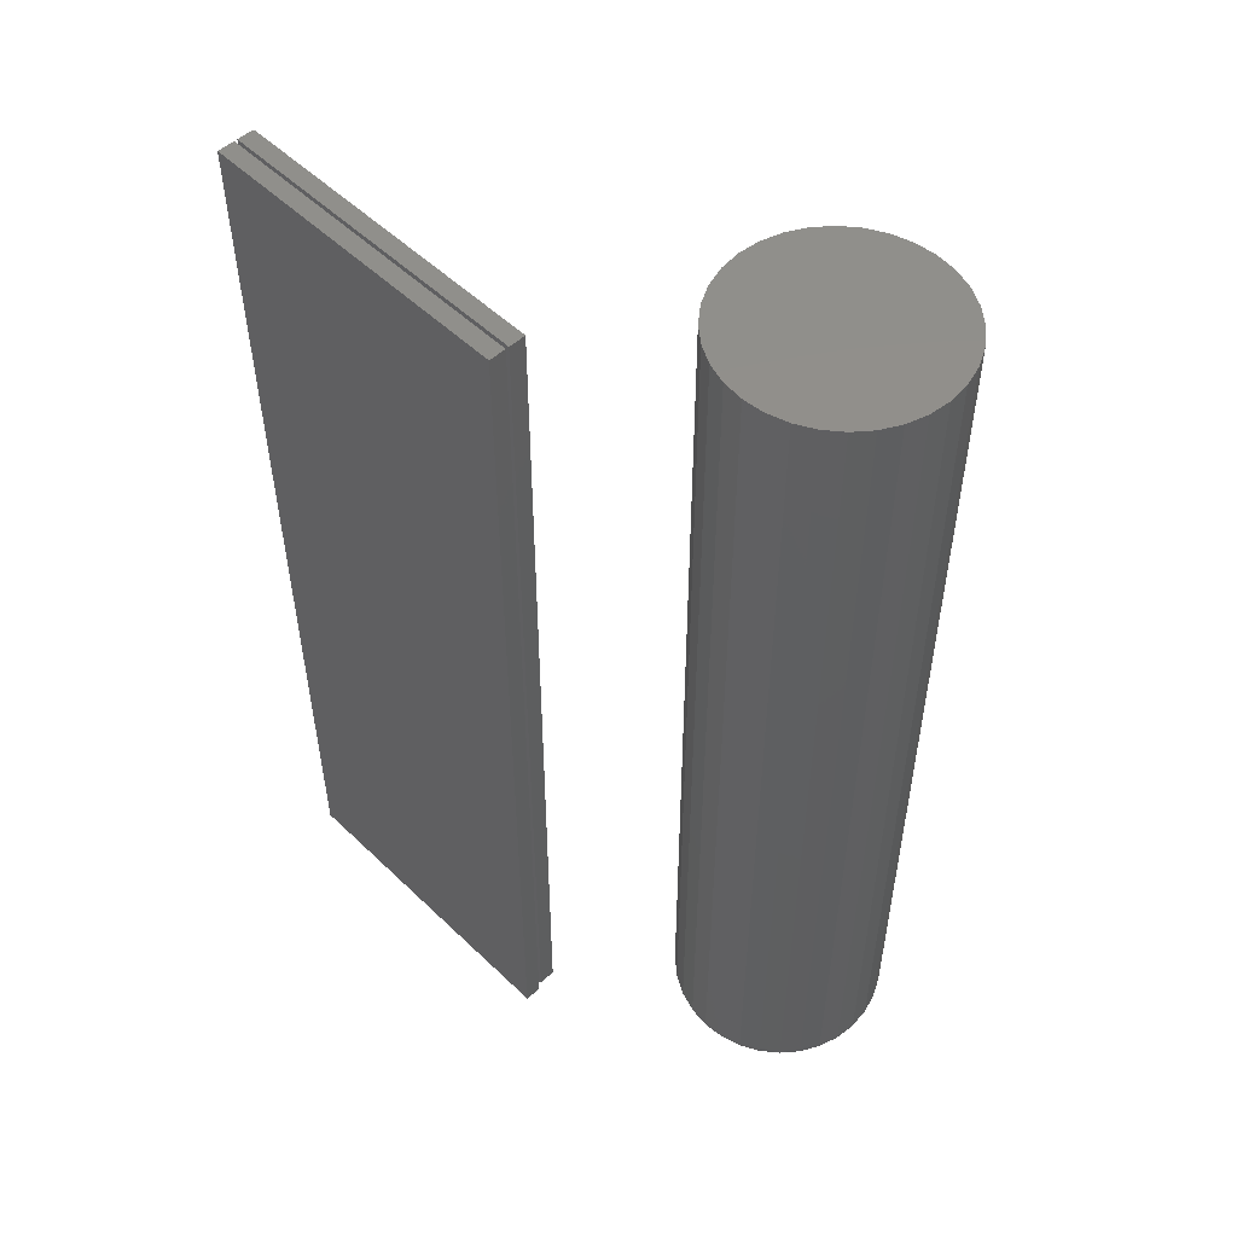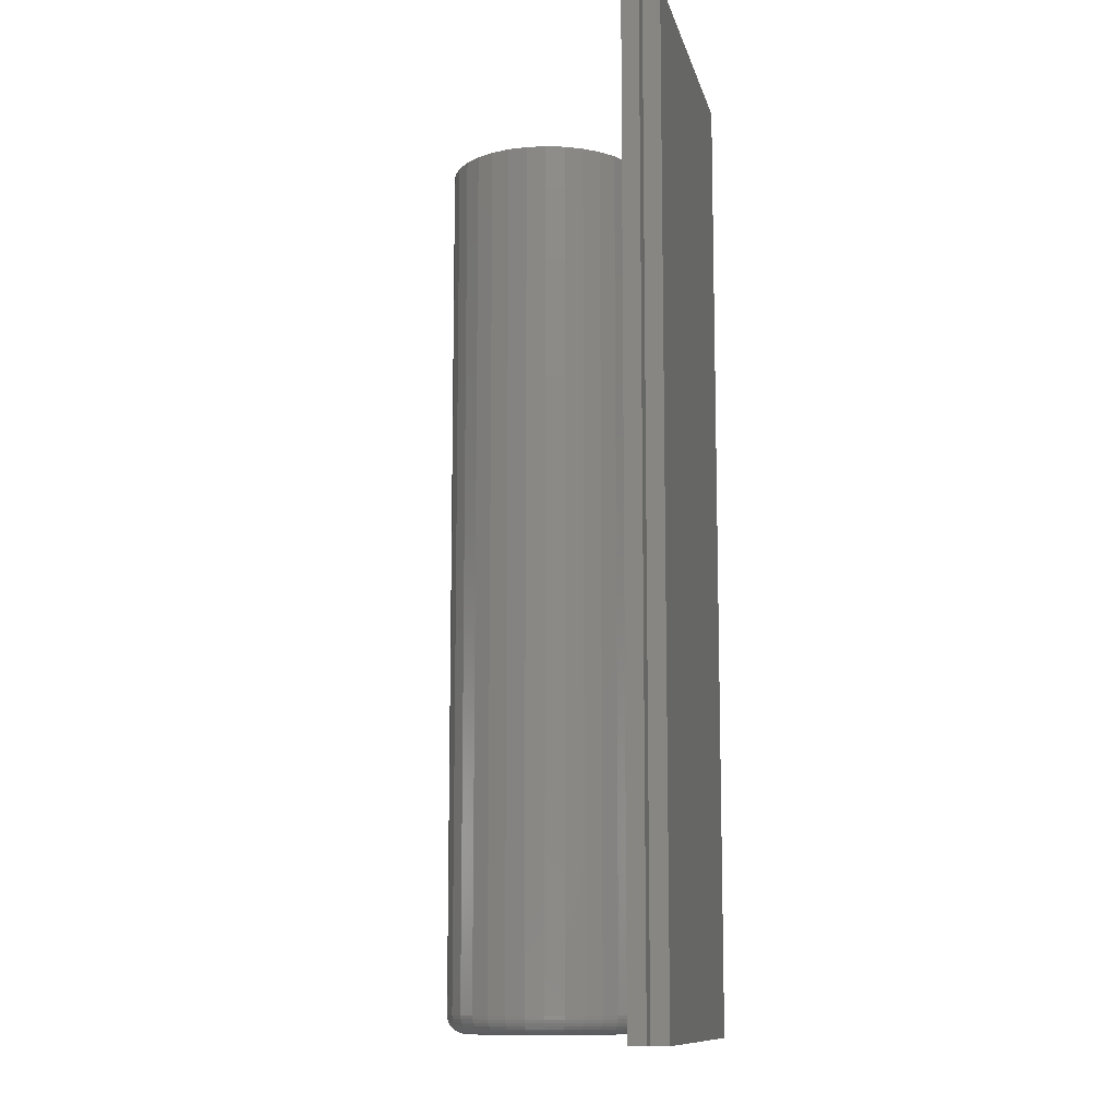
<metadata>
{"format":"stl","ext":"stl","renderer":"f3d","projection":"perspective","resolution":1024,"background":"white","views":[{"elev":52.2,"azim":45.8,"up":"+Z"},{"elev":-11.0,"azim":-77.6,"up":"+Z"}]}
</metadata>
<code>
# stl→obj: 338 verts, 664 faces
v -0.125 -0.1484 0
v -0.125 -0.1353 0
v 0.1172 -0.1484 0
v 0.1172 -0.1353 0
v -0.125 -0.1353 0.75
v 0.125 -0.1353 0.75
v 0.125 -0.1353 0.007812
v 0.125 -0.1484 0.007812
v 0.125 -0.1484 0.75
v -0.125 -0.1484 0.75
v 0.2475 0.07081 0
v 0.2608 0.06949 0
v 0.2341 0.06949 0
v 0.2213 0.06561 0
v 0.2736 0.06561 0
v 0.2095 0.0593 0
v 0.2854 0.0593 0
v 0.1992 0.05081 0
v 0.2957 0.05081 0
v 0.1907 0.04047 0
v 0.3042 0.04047 0
v 0.2957 -0.04572 0
v 0.1992 -0.04572 0
v 0.3042 -0.03537 0
v 0.2095 -0.0542 0
v 0.2854 -0.0542 0
v 0.2213 -0.06051 0
v 0.2736 -0.06051 0
v 0.2341 -0.0644 0
v 0.2608 -0.0644 0
v 0.2475 -0.06571 0
v 0.1907 -0.03537 0
v 0.1844 -0.02357 0
v 0.3105 -0.02357 0
v 0.1805 -0.01077 0
v 0.3144 -0.01077 0
v 0.1792 0.002549 0
v 0.3157 0.002549 0
v 0.1805 0.01587 0
v 0.3144 0.01587 0
v 0.1844 0.02867 0
v 0.3105 0.02867 0
v 0.3313 0.002549 0.01562
v 0.3313 0.002549 0.75
v 0.3297 -0.01382 0.01562
v 0.3297 -0.01382 0.75
v 0.3249 -0.02955 0.01562
v 0.3249 -0.02955 0.75
v 0.3172 -0.04405 0.01562
v 0.3172 -0.04405 0.75
v 0.3068 -0.05676 0.01562
v 0.3068 -0.05676 0.75
v 0.2941 -0.0672 0.01562
v 0.2941 -0.0672 0.75
v 0.2796 -0.07495 0.01562
v 0.2796 -0.07495 0.75
v 0.2638 -0.07972 0.01562
v 0.2638 -0.07972 0.75
v 0.2475 -0.08133 0.01562
v 0.2475 -0.08133 0.75
v 0.2311 -0.07972 0.01562
v 0.2311 -0.07972 0.75
v 0.2154 -0.07495 0.01562
v 0.2154 -0.07495 0.75
v 0.2008 -0.0672 0.01562
v 0.2008 -0.0672 0.75
v 0.1881 -0.05676 0.01562
v 0.1881 -0.05676 0.75
v 0.1777 -0.04405 0.01562
v 0.1777 -0.04405 0.75
v 0.17 -0.02955 0.01562
v 0.17 -0.02955 0.75
v 0.1652 -0.01382 0.01562
v 0.1652 -0.01382 0.75
v 0.1636 0.002549 0.01562
v 0.1636 0.002549 0.75
v 0.1652 0.01891 0.01562
v 0.1652 0.01891 0.75
v 0.17 0.03465 0.01562
v 0.17 0.03465 0.75
v 0.1777 0.04915 0.01562
v 0.1777 0.04915 0.75
v 0.1881 0.06186 0.01562
v 0.1881 0.06186 0.75
v 0.2008 0.07229 0.01562
v 0.2008 0.07229 0.75
v 0.2154 0.08005 0.01562
v 0.2154 0.08005 0.75
v 0.2311 0.08482 0.01562
v 0.2311 0.08482 0.75
v 0.2475 0.08643 0.01562
v 0.2475 0.08643 0.75
v 0.2638 0.08482 0.01562
v 0.2638 0.08482 0.75
v 0.2796 0.08005 0.01562
v 0.2796 0.08005 0.75
v 0.2941 0.07229 0.01562
v 0.2941 0.07229 0.75
v 0.3068 0.06186 0.01562
v 0.3068 0.06186 0.75
v 0.3172 0.04915 0.01562
v 0.3172 0.04915 0.75
v 0.3249 0.03465 0.01562
v 0.3249 0.03465 0.75
v 0.3297 0.01891 0.01562
v 0.3297 0.01891 0.75
v 0.1639 0.002549 0.01258
v 0.1655 0.01886 0.01258
v 0.1648 0.002549 0.009646
v 0.1663 0.01868 0.009646
v 0.1662 0.002549 0.006944
v 0.1678 0.0184 0.006944
v 0.1681 0.002549 0.004576
v 0.1697 0.01802 0.004576
v 0.1705 0.002549 0.002633
v 0.172 0.01756 0.002633
v 0.1732 0.002549 0.001189
v 0.1746 0.01703 0.001189
v 0.1761 0.002549 0.0003002
v 0.1775 0.01646 0.0003002
v 0.3294 0.01886 0.01258
v 0.331 0.002549 0.01258
v 0.3286 0.01868 0.009646
v 0.3301 0.002549 0.009646
v 0.3271 0.0184 0.006944
v 0.3287 0.002549 0.006944
v 0.3252 0.01802 0.004576
v 0.3268 0.002549 0.004576
v 0.3229 0.01756 0.002633
v 0.3244 0.002549 0.002633
v 0.3203 0.01703 0.001189
v 0.3217 0.002549 0.001189
v 0.3174 0.01646 0.0003002
v 0.3188 0.002549 0.0003002
v 0.3247 0.03453 0.01258
v 0.3238 0.03419 0.009646
v 0.3225 0.03364 0.006944
v 0.3207 0.0329 0.004576
v 0.3185 0.03199 0.002633
v 0.316 0.03096 0.001189
v 0.3133 0.02984 0.0003002
v 0.3169 0.04898 0.01258
v 0.3162 0.04849 0.009646
v 0.315 0.04769 0.006944
v 0.3134 0.04661 0.004576
v 0.3114 0.04529 0.002633
v 0.3092 0.04379 0.001189
v 0.3067 0.04216 0.0003002
v 0.3066 0.06165 0.01258
v 0.3059 0.06102 0.009646
v 0.3049 0.06 0.006944
v 0.3035 0.05863 0.004576
v 0.3019 0.05695 0.002633
v 0.2999 0.05504 0.001189
v 0.2979 0.05297 0.0003002
v 0.2939 0.07204 0.01258
v 0.2934 0.07131 0.009646
v 0.2926 0.0701 0.006944
v 0.2915 0.06849 0.004576
v 0.2902 0.06652 0.002633
v 0.2887 0.06427 0.001189
v 0.2871 0.06184 0.0003002
v 0.2794 0.07977 0.01258
v 0.2791 0.07895 0.009646
v 0.2785 0.07761 0.006944
v 0.2778 0.07582 0.004576
v 0.2769 0.07363 0.002633
v 0.2759 0.07113 0.001189
v 0.2747 0.06843 0.0003002
v 0.2638 0.08452 0.01258
v 0.2636 0.08365 0.009646
v 0.2633 0.08224 0.006944
v 0.2629 0.08033 0.004576
v 0.2625 0.07801 0.002633
v 0.2619 0.07536 0.001189
v 0.2614 0.07248 0.0003002
v 0.2475 0.08613 0.01258
v 0.2475 0.08524 0.009646
v 0.2475 0.0838 0.006944
v 0.2475 0.08185 0.004576
v 0.2475 0.07949 0.002633
v 0.2475 0.07679 0.001189
v 0.2475 0.07385 0.0003002
v 0.2311 0.08452 0.01258
v 0.2313 0.08365 0.009646
v 0.2316 0.08224 0.006944
v 0.232 0.08033 0.004576
v 0.2324 0.07801 0.002633
v 0.233 0.07536 0.001189
v 0.2335 0.07248 0.0003002
v 0.2155 0.07977 0.01258
v 0.2158 0.07895 0.009646
v 0.2164 0.07761 0.006944
v 0.2171 0.07582 0.004576
v 0.218 0.07363 0.002633
v 0.219 0.07113 0.001189
v 0.2202 0.06843 0.0003002
v 0.201 0.07204 0.01258
v 0.2015 0.07131 0.009646
v 0.2023 0.0701 0.006944
v 0.2034 0.06849 0.004576
v 0.2047 0.06652 0.002633
v 0.2062 0.06427 0.001189
v 0.2078 0.06184 0.0003002
v 0.1883 0.06165 0.01258
v 0.189 0.06102 0.009646
v 0.19 0.06 0.006944
v 0.1914 0.05863 0.004576
v 0.193 0.05695 0.002633
v 0.195 0.05504 0.001189
v 0.197 0.05297 0.0003002
v 0.178 0.04898 0.01258
v 0.1787 0.04849 0.009646
v 0.1799 0.04769 0.006944
v 0.1815 0.04661 0.004576
v 0.1835 0.04529 0.002633
v 0.1857 0.04379 0.001189
v 0.1882 0.04216 0.0003002
v 0.1702 0.03453 0.01258
v 0.1711 0.03419 0.009646
v 0.1724 0.03364 0.006944
v 0.1742 0.0329 0.004576
v 0.1764 0.03199 0.002633
v 0.1789 0.03096 0.001189
v 0.1816 0.02984 0.0003002
v 0.3294 -0.01376 0.01258
v 0.3286 -0.01358 0.009646
v 0.3271 -0.0133 0.006944
v 0.3252 -0.01292 0.004576
v 0.3229 -0.01246 0.002633
v 0.3203 -0.01193 0.001189
v 0.3174 -0.01136 0.0003002
v 0.1655 -0.01376 0.01258
v 0.1663 -0.01358 0.009646
v 0.1678 -0.0133 0.006944
v 0.1697 -0.01292 0.004576
v 0.172 -0.01246 0.002633
v 0.1746 -0.01193 0.001189
v 0.1775 -0.01136 0.0003002
v 0.1702 -0.02944 0.01258
v 0.1711 -0.0291 0.009646
v 0.1724 -0.02854 0.006944
v 0.1742 -0.0278 0.004576
v 0.1764 -0.02689 0.002633
v 0.1789 -0.02586 0.001189
v 0.1816 -0.02474 0.0003002
v 0.178 -0.04389 0.01258
v 0.1787 -0.04339 0.009646
v 0.1799 -0.04259 0.006944
v 0.1815 -0.04151 0.004576
v 0.1835 -0.04019 0.002633
v 0.1857 -0.03869 0.001189
v 0.1882 -0.03707 0.0003002
v 0.1883 -0.05655 0.01258
v 0.189 -0.05592 0.009646
v 0.19 -0.0549 0.006944
v 0.1914 -0.05353 0.004576
v 0.193 -0.05185 0.002633
v 0.195 -0.04994 0.001189
v 0.197 -0.04787 0.0003002
v 0.201 -0.06695 0.01258
v 0.2015 -0.06621 0.009646
v 0.2023 -0.06501 0.006944
v 0.2034 -0.06339 0.004576
v 0.2047 -0.06142 0.002633
v 0.2062 -0.05918 0.001189
v 0.2078 -0.05674 0.0003002
v 0.2155 -0.07467 0.01258
v 0.2158 -0.07385 0.009646
v 0.2164 -0.07251 0.006944
v 0.2171 -0.07072 0.004576
v 0.218 -0.06853 0.002633
v 0.219 -0.06604 0.001189
v 0.2202 -0.06333 0.0003002
v 0.2311 -0.07943 0.01258
v 0.2313 -0.07855 0.009646
v 0.2316 -0.07714 0.006944
v 0.232 -0.07523 0.004576
v 0.2324 -0.07291 0.002633
v 0.233 -0.07026 0.001189
v 0.2335 -0.06739 0.0003002
v 0.2475 -0.08103 0.01258
v 0.2475 -0.08014 0.009646
v 0.2475 -0.0787 0.006944
v 0.2475 -0.07676 0.004576
v 0.2475 -0.07439 0.002633
v 0.2475 -0.07169 0.001189
v 0.2475 -0.06876 0.0003002
v 0.2638 -0.07943 0.01258
v 0.2636 -0.07855 0.009646
v 0.2633 -0.07714 0.006944
v 0.2629 -0.07523 0.004576
v 0.2625 -0.07291 0.002633
v 0.2619 -0.07026 0.001189
v 0.2614 -0.06739 0.0003002
v 0.2794 -0.07467 0.01258
v 0.2791 -0.07385 0.009646
v 0.2785 -0.07251 0.006944
v 0.2778 -0.07072 0.004576
v 0.2769 -0.06853 0.002633
v 0.2759 -0.06604 0.001189
v 0.2747 -0.06333 0.0003002
v 0.2939 -0.06695 0.01258
v 0.2934 -0.06621 0.009646
v 0.2926 -0.06501 0.006944
v 0.2915 -0.06339 0.004576
v 0.2902 -0.06142 0.002633
v 0.2887 -0.05918 0.001189
v 0.2871 -0.05674 0.0003002
v 0.3066 -0.05655 0.01258
v 0.3059 -0.05592 0.009646
v 0.3049 -0.0549 0.006944
v 0.3035 -0.05353 0.004576
v 0.3019 -0.05185 0.002633
v 0.2999 -0.04994 0.001189
v 0.2979 -0.04787 0.0003002
v 0.3169 -0.04389 0.01258
v 0.3162 -0.04339 0.009646
v 0.315 -0.04259 0.006944
v 0.3134 -0.04151 0.004576
v 0.3114 -0.04019 0.002633
v 0.3092 -0.03869 0.001189
v 0.3067 -0.03707 0.0003002
v 0.3247 -0.02944 0.01258
v 0.3238 -0.0291 0.009646
v 0.3225 -0.02854 0.006944
v 0.3207 -0.0278 0.004576
v 0.3185 -0.02689 0.002633
v 0.316 -0.02586 0.001189
v 0.3133 -0.02474 0.0003002
v -0.125 -0.1641 0.75
v 0.125 -0.1641 0.75
v -0.125 -0.1509 0.75
v 0.125 -0.1509 0.75
v -0.125 -0.1641 0
v -0.125 -0.1509 0
v 0.125 -0.1641 0
v 0.125 -0.1509 0
f 1 2 3
f 3 2 4
f 5 6 2
f 2 6 7
f 2 7 4
f 8 7 9
f 9 7 6
f 9 10 8
f 8 10 1
f 8 1 3
f 8 3 7
f 7 3 4
f 10 9 5
f 5 9 6
f 2 1 5
f 5 1 10
f 11 12 13
f 14 13 12
f 15 14 12
f 16 14 15
f 17 16 15
f 18 16 17
f 19 18 17
f 20 18 19
f 21 20 19
f 22 23 24
f 25 23 22
f 26 25 22
f 27 25 26
f 28 27 26
f 29 27 28
f 30 29 28
f 31 29 30
f 23 32 24
f 24 32 33
f 24 33 34
f 34 33 35
f 34 35 36
f 36 35 37
f 36 37 38
f 38 37 39
f 38 39 40
f 40 39 41
f 40 41 42
f 42 41 20
f 42 20 21
f 43 44 45
f 45 44 46
f 45 46 47
f 47 46 48
f 47 48 49
f 49 48 50
f 49 50 51
f 51 50 52
f 51 52 53
f 53 52 54
f 53 54 55
f 55 54 56
f 55 56 57
f 57 56 58
f 57 58 59
f 59 58 60
f 59 60 61
f 61 60 62
f 61 62 63
f 63 62 64
f 63 64 65
f 65 64 66
f 65 66 67
f 67 66 68
f 67 68 69
f 69 68 70
f 69 70 71
f 71 70 72
f 71 72 73
f 73 72 74
f 73 74 75
f 75 74 76
f 75 76 77
f 77 76 78
f 77 78 79
f 79 78 80
f 79 80 81
f 81 80 82
f 81 82 83
f 83 82 84
f 83 84 85
f 85 84 86
f 85 86 87
f 87 86 88
f 87 88 89
f 89 88 90
f 89 90 91
f 91 90 92
f 91 92 93
f 93 92 94
f 93 94 95
f 95 94 96
f 95 96 97
f 97 96 98
f 97 98 99
f 99 98 100
f 99 100 101
f 101 100 102
f 101 102 103
f 103 102 104
f 103 104 105
f 105 104 106
f 105 106 43
f 43 106 44
f 75 77 107
f 107 77 108
f 107 108 109
f 109 108 110
f 109 110 111
f 111 110 112
f 111 112 113
f 113 112 114
f 113 114 115
f 115 114 116
f 115 116 117
f 117 116 118
f 117 118 119
f 119 118 120
f 119 120 37
f 37 120 39
f 105 43 121
f 121 43 122
f 121 122 123
f 123 122 124
f 123 124 125
f 125 124 126
f 125 126 127
f 127 126 128
f 127 128 129
f 129 128 130
f 129 130 131
f 131 130 132
f 131 132 133
f 133 132 134
f 133 134 40
f 40 134 38
f 103 105 135
f 135 105 121
f 135 121 136
f 136 121 123
f 136 123 137
f 137 123 125
f 137 125 138
f 138 125 127
f 138 127 139
f 139 127 129
f 139 129 140
f 140 129 131
f 140 131 141
f 141 131 133
f 141 133 42
f 42 133 40
f 101 103 142
f 142 103 135
f 142 135 143
f 143 135 136
f 143 136 144
f 144 136 137
f 144 137 145
f 145 137 138
f 145 138 146
f 146 138 139
f 146 139 147
f 147 139 140
f 147 140 148
f 148 140 141
f 148 141 21
f 21 141 42
f 99 101 149
f 149 101 142
f 149 142 150
f 150 142 143
f 150 143 151
f 151 143 144
f 151 144 152
f 152 144 145
f 152 145 153
f 153 145 146
f 153 146 154
f 154 146 147
f 154 147 155
f 155 147 148
f 155 148 19
f 19 148 21
f 97 99 156
f 156 99 149
f 156 149 157
f 157 149 150
f 157 150 158
f 158 150 151
f 158 151 159
f 159 151 152
f 159 152 160
f 160 152 153
f 160 153 161
f 161 153 154
f 161 154 162
f 162 154 155
f 162 155 17
f 17 155 19
f 95 97 163
f 163 97 156
f 163 156 164
f 164 156 157
f 164 157 165
f 165 157 158
f 165 158 166
f 166 158 159
f 166 159 167
f 167 159 160
f 167 160 168
f 168 160 161
f 168 161 169
f 169 161 162
f 169 162 15
f 15 162 17
f 93 95 170
f 170 95 163
f 170 163 171
f 171 163 164
f 171 164 172
f 172 164 165
f 172 165 173
f 173 165 166
f 173 166 174
f 174 166 167
f 174 167 175
f 175 167 168
f 175 168 176
f 176 168 169
f 176 169 12
f 12 169 15
f 91 93 177
f 177 93 170
f 177 170 178
f 178 170 171
f 178 171 179
f 179 171 172
f 179 172 180
f 180 172 173
f 180 173 181
f 181 173 174
f 181 174 182
f 182 174 175
f 182 175 183
f 183 175 176
f 183 176 11
f 11 176 12
f 89 91 184
f 184 91 177
f 184 177 185
f 185 177 178
f 185 178 186
f 186 178 179
f 186 179 187
f 187 179 180
f 187 180 188
f 188 180 181
f 188 181 189
f 189 181 182
f 189 182 190
f 190 182 183
f 190 183 13
f 13 183 11
f 87 89 191
f 191 89 184
f 191 184 192
f 192 184 185
f 192 185 193
f 193 185 186
f 193 186 194
f 194 186 187
f 194 187 195
f 195 187 188
f 195 188 196
f 196 188 189
f 196 189 197
f 197 189 190
f 197 190 14
f 14 190 13
f 85 87 198
f 198 87 191
f 198 191 199
f 199 191 192
f 199 192 200
f 200 192 193
f 200 193 201
f 201 193 194
f 201 194 202
f 202 194 195
f 202 195 203
f 203 195 196
f 203 196 204
f 204 196 197
f 204 197 16
f 16 197 14
f 83 85 205
f 205 85 198
f 205 198 206
f 206 198 199
f 206 199 207
f 207 199 200
f 207 200 208
f 208 200 201
f 208 201 209
f 209 201 202
f 209 202 210
f 210 202 203
f 210 203 211
f 211 203 204
f 211 204 18
f 18 204 16
f 81 83 212
f 212 83 205
f 212 205 213
f 213 205 206
f 213 206 214
f 214 206 207
f 214 207 215
f 215 207 208
f 215 208 216
f 216 208 209
f 216 209 217
f 217 209 210
f 217 210 218
f 218 210 211
f 218 211 20
f 20 211 18
f 79 81 219
f 219 81 212
f 219 212 220
f 220 212 213
f 220 213 221
f 221 213 214
f 221 214 222
f 222 214 215
f 222 215 223
f 223 215 216
f 223 216 224
f 224 216 217
f 224 217 225
f 225 217 218
f 225 218 41
f 41 218 20
f 77 79 108
f 108 79 219
f 108 219 110
f 110 219 220
f 110 220 112
f 112 220 221
f 112 221 114
f 114 221 222
f 114 222 116
f 116 222 223
f 116 223 118
f 118 223 224
f 118 224 120
f 120 224 225
f 120 225 39
f 39 225 41
f 43 45 122
f 122 45 226
f 122 226 124
f 124 226 227
f 124 227 126
f 126 227 228
f 126 228 128
f 128 228 229
f 128 229 130
f 130 229 230
f 130 230 132
f 132 230 231
f 132 231 134
f 134 231 232
f 134 232 38
f 38 232 36
f 73 75 233
f 233 75 107
f 233 107 234
f 234 107 109
f 234 109 235
f 235 109 111
f 235 111 236
f 236 111 113
f 236 113 237
f 237 113 115
f 237 115 238
f 238 115 117
f 238 117 239
f 239 117 119
f 239 119 35
f 35 119 37
f 71 73 240
f 240 73 233
f 240 233 241
f 241 233 234
f 241 234 242
f 242 234 235
f 242 235 243
f 243 235 236
f 243 236 244
f 244 236 237
f 244 237 245
f 245 237 238
f 245 238 246
f 246 238 239
f 246 239 33
f 33 239 35
f 69 71 247
f 247 71 240
f 247 240 248
f 248 240 241
f 248 241 249
f 249 241 242
f 249 242 250
f 250 242 243
f 250 243 251
f 251 243 244
f 251 244 252
f 252 244 245
f 252 245 253
f 253 245 246
f 253 246 32
f 32 246 33
f 67 69 254
f 254 69 247
f 254 247 255
f 255 247 248
f 255 248 256
f 256 248 249
f 256 249 257
f 257 249 250
f 257 250 258
f 258 250 251
f 258 251 259
f 259 251 252
f 259 252 260
f 260 252 253
f 260 253 23
f 23 253 32
f 65 67 261
f 261 67 254
f 261 254 262
f 262 254 255
f 262 255 263
f 263 255 256
f 263 256 264
f 264 256 257
f 264 257 265
f 265 257 258
f 265 258 266
f 266 258 259
f 266 259 267
f 267 259 260
f 267 260 25
f 25 260 23
f 63 65 268
f 268 65 261
f 268 261 269
f 269 261 262
f 269 262 270
f 270 262 263
f 270 263 271
f 271 263 264
f 271 264 272
f 272 264 265
f 272 265 273
f 273 265 266
f 273 266 274
f 274 266 267
f 274 267 27
f 27 267 25
f 61 63 275
f 275 63 268
f 275 268 276
f 276 268 269
f 276 269 277
f 277 269 270
f 277 270 278
f 278 270 271
f 278 271 279
f 279 271 272
f 279 272 280
f 280 272 273
f 280 273 281
f 281 273 274
f 281 274 29
f 29 274 27
f 59 61 282
f 282 61 275
f 282 275 283
f 283 275 276
f 283 276 284
f 284 276 277
f 284 277 285
f 285 277 278
f 285 278 286
f 286 278 279
f 286 279 287
f 287 279 280
f 287 280 288
f 288 280 281
f 288 281 31
f 31 281 29
f 57 59 289
f 289 59 282
f 289 282 290
f 290 282 283
f 290 283 291
f 291 283 284
f 291 284 292
f 292 284 285
f 292 285 293
f 293 285 286
f 293 286 294
f 294 286 287
f 294 287 295
f 295 287 288
f 295 288 30
f 30 288 31
f 55 57 296
f 296 57 289
f 296 289 297
f 297 289 290
f 297 290 298
f 298 290 291
f 298 291 299
f 299 291 292
f 299 292 300
f 300 292 293
f 300 293 301
f 301 293 294
f 301 294 302
f 302 294 295
f 302 295 28
f 28 295 30
f 53 55 303
f 303 55 296
f 303 296 304
f 304 296 297
f 304 297 305
f 305 297 298
f 305 298 306
f 306 298 299
f 306 299 307
f 307 299 300
f 307 300 308
f 308 300 301
f 308 301 309
f 309 301 302
f 309 302 26
f 26 302 28
f 51 53 310
f 310 53 303
f 310 303 311
f 311 303 304
f 311 304 312
f 312 304 305
f 312 305 313
f 313 305 306
f 313 306 314
f 314 306 307
f 314 307 315
f 315 307 308
f 315 308 316
f 316 308 309
f 316 309 22
f 22 309 26
f 49 51 317
f 317 51 310
f 317 310 318
f 318 310 311
f 318 311 319
f 319 311 312
f 319 312 320
f 320 312 313
f 320 313 321
f 321 313 314
f 321 314 322
f 322 314 315
f 322 315 323
f 323 315 316
f 323 316 24
f 24 316 22
f 47 49 324
f 324 49 317
f 324 317 325
f 325 317 318
f 325 318 326
f 326 318 319
f 326 319 327
f 327 319 320
f 327 320 328
f 328 320 321
f 328 321 329
f 329 321 322
f 329 322 330
f 330 322 323
f 330 323 34
f 34 323 24
f 45 47 226
f 226 47 324
f 226 324 227
f 227 324 325
f 227 325 228
f 228 325 326
f 228 326 229
f 229 326 327
f 229 327 230
f 230 327 328
f 230 328 231
f 231 328 329
f 231 329 232
f 232 329 330
f 232 330 36
f 36 330 34
f 90 94 92
f 94 90 88
f 94 88 96
f 96 88 86
f 96 86 98
f 98 86 84
f 98 84 100
f 52 66 54
f 54 66 64
f 54 64 56
f 56 64 62
f 56 62 58
f 58 62 60
f 100 84 102
f 102 84 82
f 102 82 104
f 104 82 80
f 104 80 106
f 106 80 78
f 106 78 44
f 44 78 76
f 44 76 46
f 46 76 74
f 46 74 48
f 48 74 72
f 48 72 50
f 50 72 70
f 50 70 52
f 52 70 68
f 52 68 66
f 331 332 333
f 333 332 334
f 335 336 337
f 337 336 338
f 336 335 333
f 333 335 331
f 338 336 334
f 334 336 333
f 337 338 332
f 332 338 334
f 335 337 331
f 331 337 332

</code>
